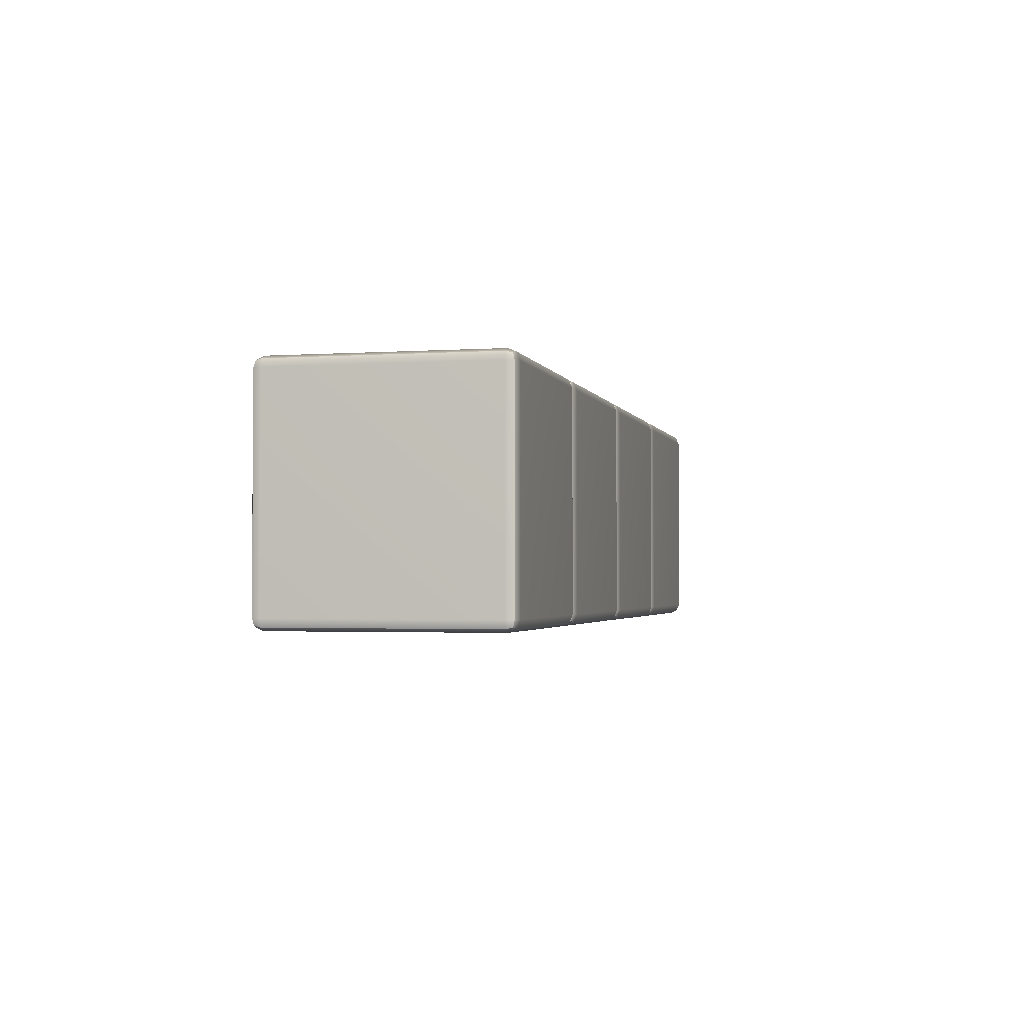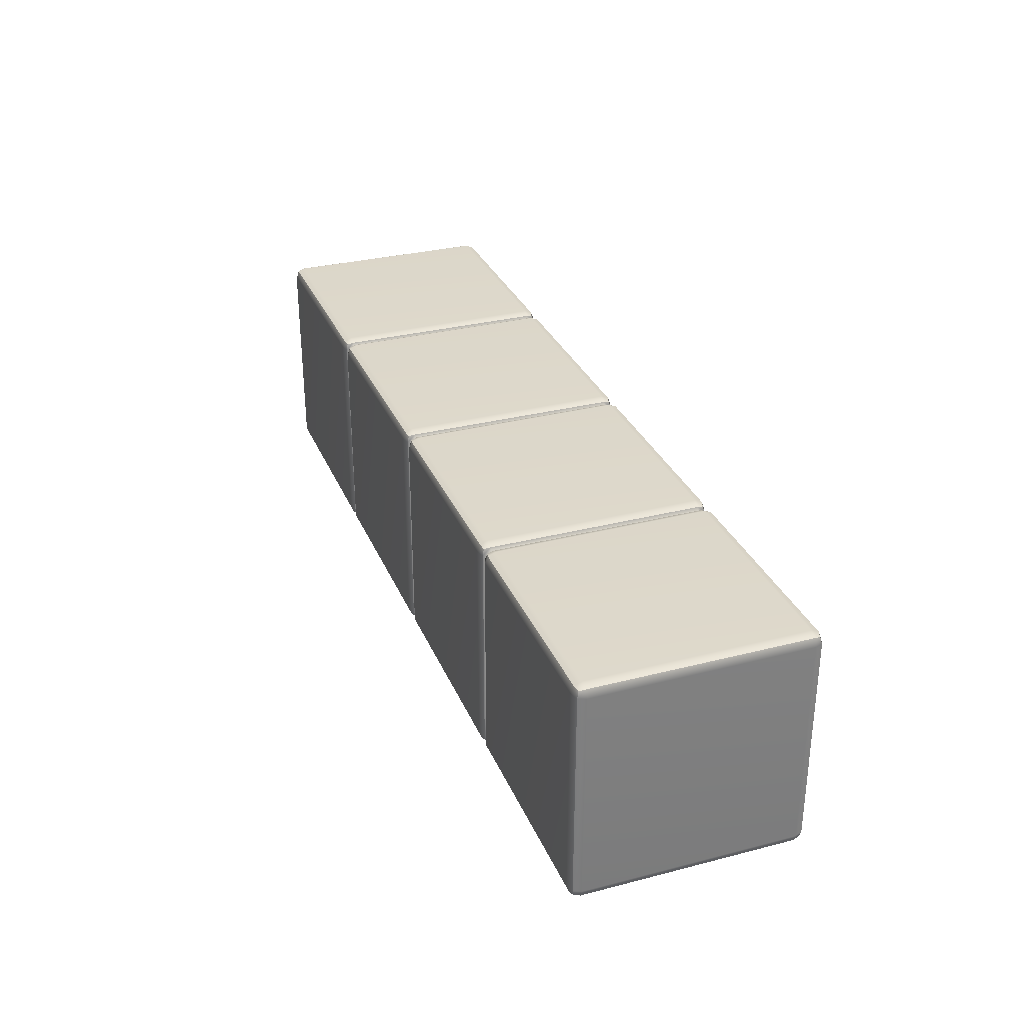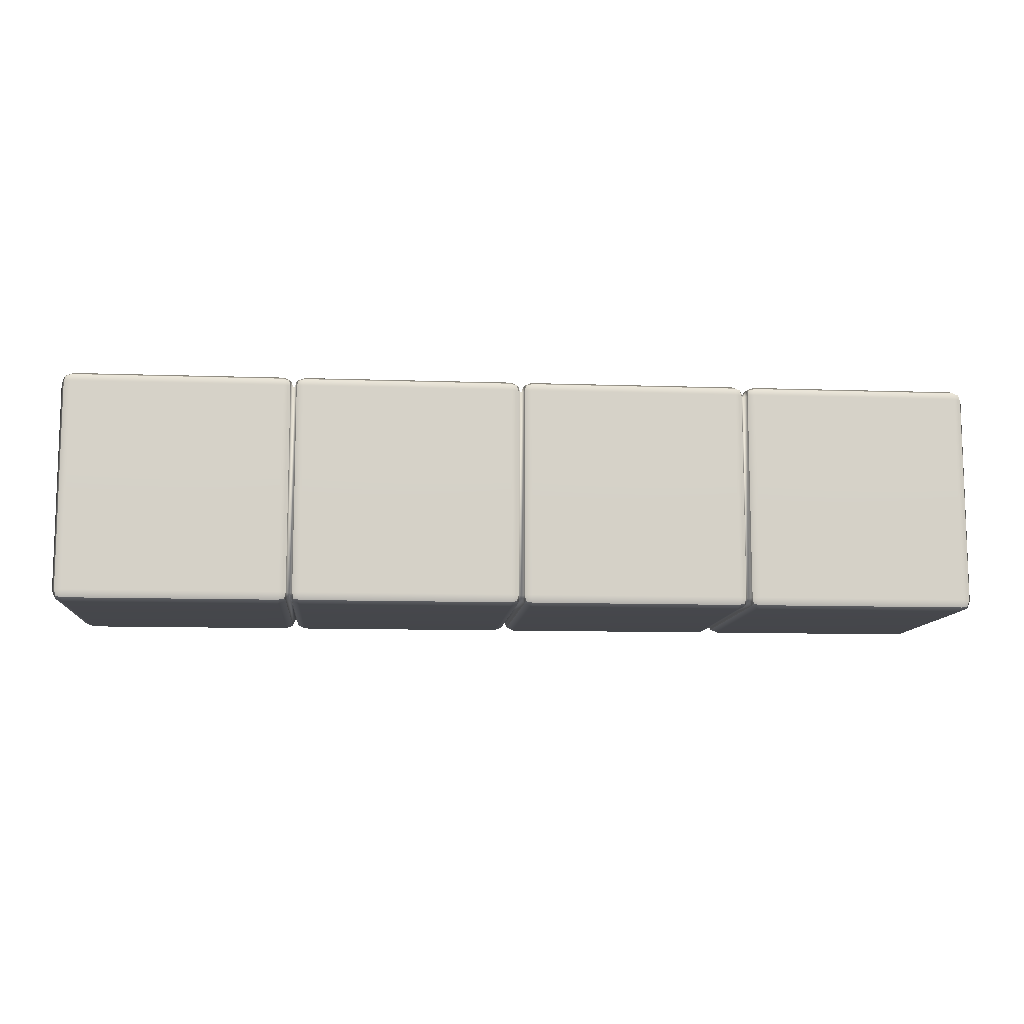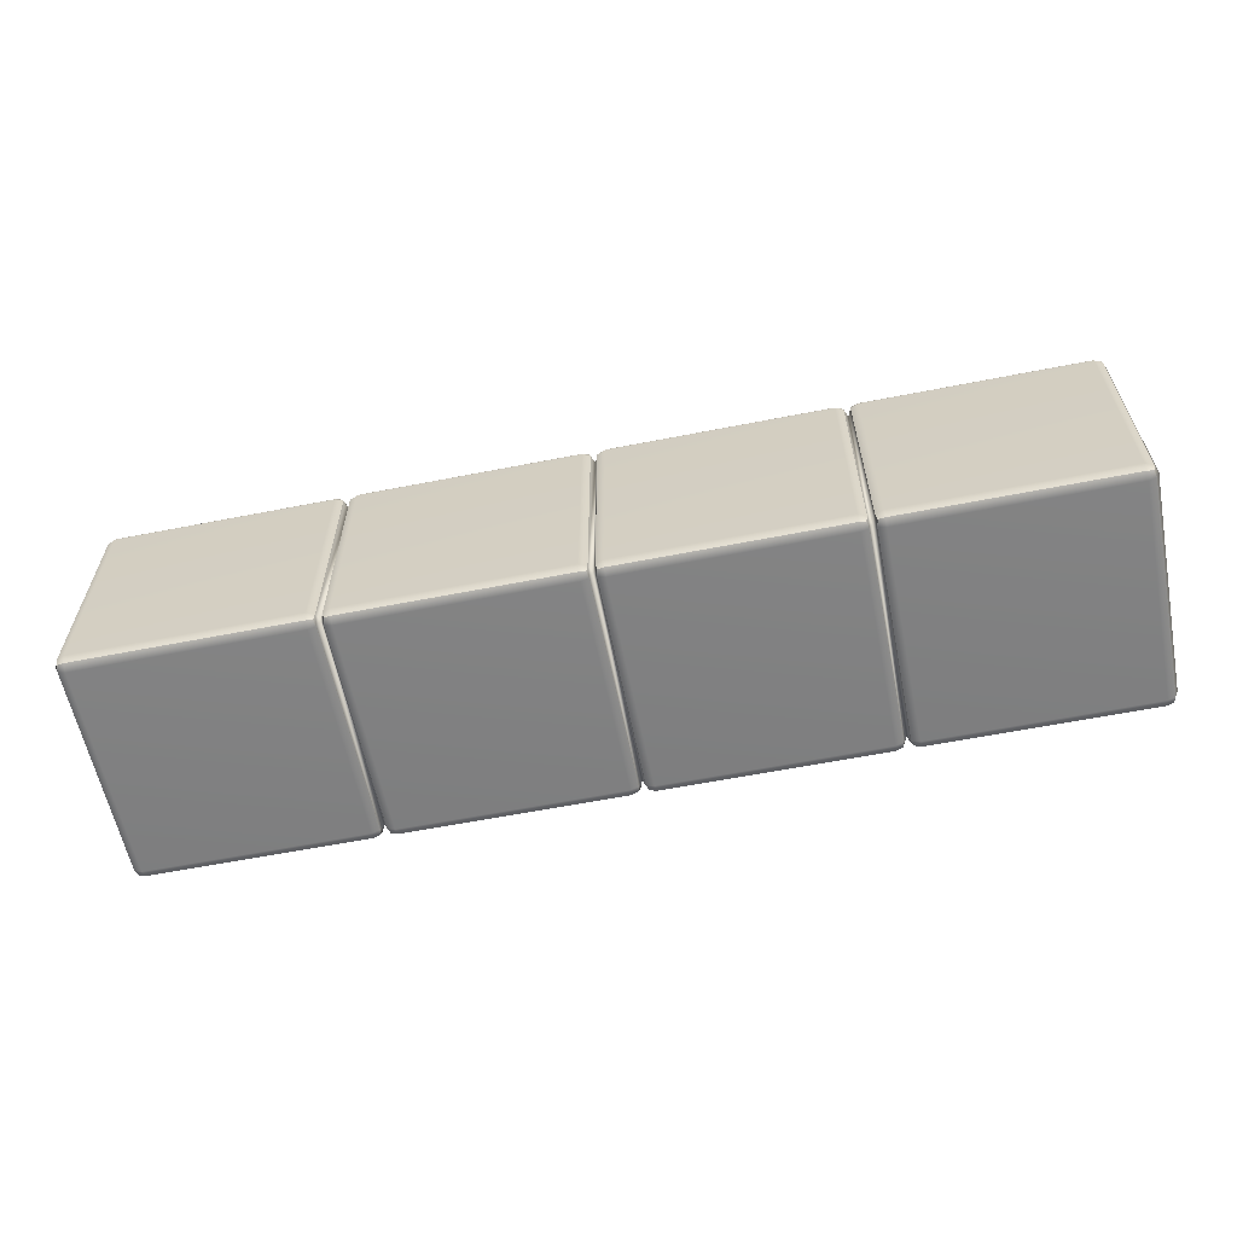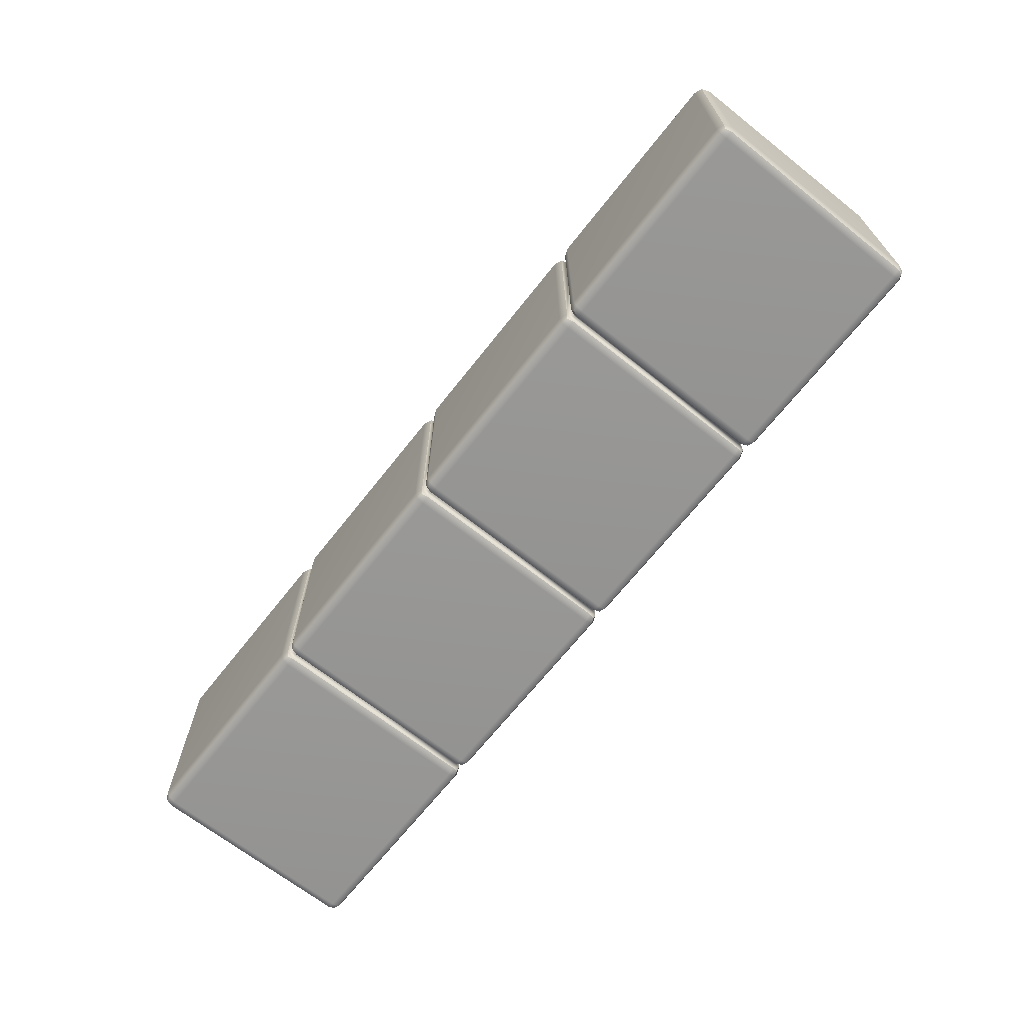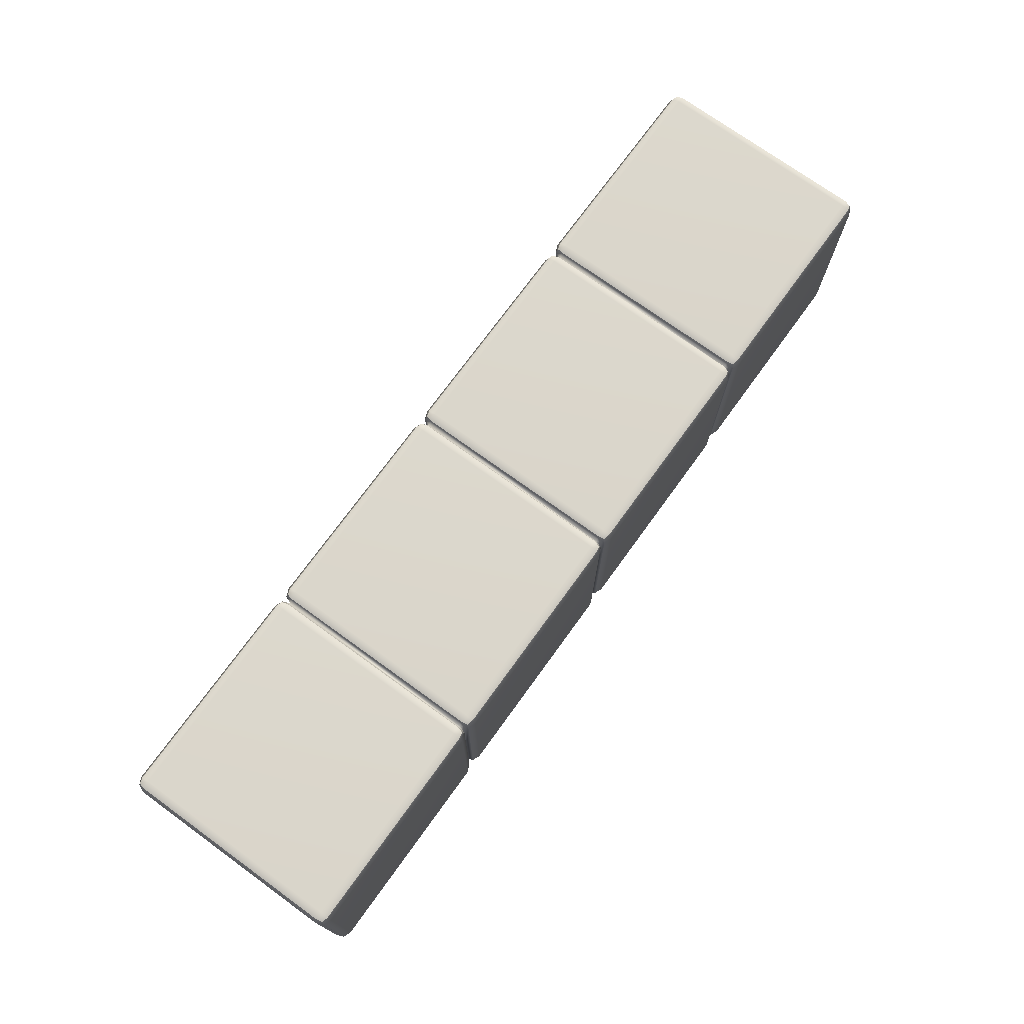
<metadata>
{"format":"obj","ext":"obj","renderer":"f3d","projection":"perspective","resolution":1024,"background":"white","views":[{"elev":-2.2,"azim":103.5,"up":"+Z"},{"elev":31.0,"azim":-110.2,"up":"+Y"},{"elev":-10.4,"azim":175.0,"up":"+Y"},{"elev":-60.3,"azim":-168.6,"up":"+Y"},{"elev":-67.7,"azim":51.7,"up":"+Y"},{"elev":73.5,"azim":-54.1,"up":"+Y"}]}
</metadata>
<code>
g default
v -1 -0.4535 0.4535
v -0.9864 -0.4864 0.4535
v -0.9535 -0.5 0.4535
v -0.9535 -0.4864 0.4864
v -0.9535 -0.4535 0.5
v -0.9864 -0.4535 0.4864
v -0.04655 -0.5 0.4535
v -0.01363 -0.4864 0.4535
v 0 -0.4535 0.4535
v -0.01363 -0.4535 0.4864
v -0.04655 -0.4535 0.5
v -0.04655 -0.4864 0.4864
v -0.9535 0.5 0.4535
v -0.9864 0.4864 0.4535
v -1 0.4535 0.4535
v -0.9864 0.4535 0.4864
v -0.9535 0.4535 0.5
v -0.9535 0.4864 0.4864
v 0 0.4535 0.4535
v -0.01363 0.4864 0.4535
v -0.04655 0.5 0.4535
v -0.04655 0.4864 0.4864
v -0.04655 0.4535 0.5
v -0.01363 0.4535 0.4864
v -0.9535 0.4535 -0.5
v -0.9864 0.4535 -0.4864
v -1 0.4535 -0.4535
v -0.9864 0.4864 -0.4535
v -0.9535 0.5 -0.4535
v -0.9535 0.4864 -0.4864
v 0 0.4535 -0.4535
v -0.01363 0.4535 -0.4864
v -0.04655 0.4535 -0.5
v -0.04655 0.4864 -0.4864
v -0.04655 0.5 -0.4535
v -0.01363 0.4864 -0.4535
v -0.9535 -0.5 -0.4535
v -0.9864 -0.4864 -0.4535
v -1 -0.4535 -0.4535
v -0.9864 -0.4535 -0.4864
v -0.9535 -0.4535 -0.5
v -0.9535 -0.4864 -0.4864
v 0 -0.4535 -0.4535
v -0.01363 -0.4864 -0.4535
v -0.04655 -0.5 -0.4535
v -0.04655 -0.4864 -0.4864
v -0.04655 -0.4535 -0.5
v -0.01363 -0.4535 -0.4864
v -0.9799 -0.4799 0.4799
v -0.02006 -0.4799 0.4799
v -0.9799 0.4799 0.4799
v -0.02006 0.4799 0.4799
v -0.9799 0.4799 -0.4799
v -0.02006 0.4799 -0.4799
v -0.9799 -0.4799 -0.4799
v -0.02006 -0.4799 -0.4799
v 0.01363 -0.4864 0.4535
v 0.04655 -0.5 0.4535
v 0.04655 -0.4864 0.4864
v 0.04655 -0.4535 0.5
v 0.01363 -0.4535 0.4864
v 0.9535 -0.5 0.4535
v 0.9864 -0.4864 0.4535
v 1 -0.4535 0.4535
v 0.9864 -0.4535 0.4864
v 0.9535 -0.4535 0.5
v 0.9535 -0.4864 0.4864
v 0.04655 0.5 0.4535
v 0.01363 0.4864 0.4535
v 0.01363 0.4535 0.4864
v 0.04655 0.4535 0.5
v 0.04655 0.4864 0.4864
v 1 0.4535 0.4535
v 0.9864 0.4864 0.4535
v 0.9535 0.5 0.4535
v 0.9535 0.4864 0.4864
v 0.9535 0.4535 0.5
v 0.9864 0.4535 0.4864
v 0.04655 0.4535 -0.5
v 0.01363 0.4535 -0.4864
v 0.01363 0.4864 -0.4535
v 0.04655 0.5 -0.4535
v 0.04655 0.4864 -0.4864
v 1 0.4535 -0.4535
v 0.9864 0.4535 -0.4864
v 0.9535 0.4535 -0.5
v 0.9535 0.4864 -0.4864
v 0.9535 0.5 -0.4535
v 0.9864 0.4864 -0.4535
v 0.04655 -0.5 -0.4535
v 0.01363 -0.4864 -0.4535
v 0.01363 -0.4535 -0.4864
v 0.04655 -0.4535 -0.5
v 0.04655 -0.4864 -0.4864
v 1 -0.4535 -0.4535
v 0.9864 -0.4864 -0.4535
v 0.9535 -0.5 -0.4535
v 0.9535 -0.4864 -0.4864
v 0.9535 -0.4535 -0.5
v 0.9864 -0.4535 -0.4864
v 0.02006 -0.4799 0.4799
v 0.9799 -0.4799 0.4799
v 0.02006 0.4799 0.4799
v 0.9799 0.4799 0.4799
v 0.02006 0.4799 -0.4799
v 0.9799 0.4799 -0.4799
v 0.02006 -0.4799 -0.4799
v 0.9799 -0.4799 -0.4799
v 1.014 -0.4864 0.4535
v 1.047 -0.5 0.4535
v 1.047 -0.4864 0.4864
v 1.047 -0.4535 0.5
v 1.014 -0.4535 0.4864
v 1.953 -0.5 0.4535
v 1.986 -0.4864 0.4535
v 2 -0.4535 0.4535
v 1.986 -0.4535 0.4864
v 1.953 -0.4535 0.5
v 1.953 -0.4864 0.4864
v 1.047 0.5 0.4535
v 1.014 0.4864 0.4535
v 1.014 0.4535 0.4864
v 1.047 0.4535 0.5
v 1.047 0.4864 0.4864
v 2 0.4535 0.4535
v 1.986 0.4864 0.4535
v 1.953 0.5 0.4535
v 1.953 0.4864 0.4864
v 1.953 0.4535 0.5
v 1.986 0.4535 0.4864
v 1.047 0.4535 -0.5
v 1.014 0.4535 -0.4864
v 1.014 0.4864 -0.4535
v 1.047 0.5 -0.4535
v 1.047 0.4864 -0.4864
v 2 0.4535 -0.4535
v 1.986 0.4535 -0.4864
v 1.953 0.4535 -0.5
v 1.953 0.4864 -0.4864
v 1.953 0.5 -0.4535
v 1.986 0.4864 -0.4535
v 1.047 -0.5 -0.4535
v 1.014 -0.4864 -0.4535
v 1.014 -0.4535 -0.4864
v 1.047 -0.4535 -0.5
v 1.047 -0.4864 -0.4864
v 2 -0.4535 -0.4535
v 1.986 -0.4864 -0.4535
v 1.953 -0.5 -0.4535
v 1.953 -0.4864 -0.4864
v 1.953 -0.4535 -0.5
v 1.986 -0.4535 -0.4864
v 1.02 -0.4799 0.4799
v 1.98 -0.4799 0.4799
v 1.02 0.4799 0.4799
v 1.98 0.4799 0.4799
v 1.02 0.4799 -0.4799
v 1.98 0.4799 -0.4799
v 1.02 -0.4799 -0.4799
v 1.98 -0.4799 -0.4799
v -2 -0.4535 0.4535
v -1.986 -0.4864 0.4535
v -1.953 -0.5 0.4535
v -1.953 -0.4864 0.4864
v -1.953 -0.4535 0.5
v -1.986 -0.4535 0.4864
v -1.047 -0.5 0.4535
v -1.014 -0.4864 0.4535
v -1.014 -0.4535 0.4864
v -1.047 -0.4535 0.5
v -1.047 -0.4864 0.4864
v -1.953 0.5 0.4535
v -1.986 0.4864 0.4535
v -2 0.4535 0.4535
v -1.986 0.4535 0.4864
v -1.953 0.4535 0.5
v -1.953 0.4864 0.4864
v -1.014 0.4864 0.4535
v -1.047 0.5 0.4535
v -1.047 0.4864 0.4864
v -1.047 0.4535 0.5
v -1.014 0.4535 0.4864
v -1.953 0.4535 -0.5
v -1.986 0.4535 -0.4864
v -2 0.4535 -0.4535
v -1.986 0.4864 -0.4535
v -1.953 0.5 -0.4535
v -1.953 0.4864 -0.4864
v -1.014 0.4535 -0.4864
v -1.047 0.4535 -0.5
v -1.047 0.4864 -0.4864
v -1.047 0.5 -0.4535
v -1.014 0.4864 -0.4535
v -1.953 -0.5 -0.4535
v -1.986 -0.4864 -0.4535
v -2 -0.4535 -0.4535
v -1.986 -0.4535 -0.4864
v -1.953 -0.4535 -0.5
v -1.953 -0.4864 -0.4864
v -1.014 -0.4864 -0.4535
v -1.047 -0.5 -0.4535
v -1.047 -0.4864 -0.4864
v -1.047 -0.4535 -0.5
v -1.014 -0.4535 -0.4864
v -1.98 -0.4799 0.4799
v -1.02 -0.4799 0.4799
v -1.98 0.4799 0.4799
v -1.02 0.4799 0.4799
v -1.98 0.4799 -0.4799
v -1.02 0.4799 -0.4799
v -1.98 -0.4799 -0.4799
v -1.02 -0.4799 -0.4799
g polySurface46
f 37 45 7 3
f 11 23 17 5
f 21 35 29 13
f 33 47 41 25
f 3 2 38 37
f 2 1 39 38
f 5 4 12 11
f 4 3 7 12
f 1 6 16 15
f 6 5 17 16
f 9 8 44 43
f 8 7 45 44
f 11 10 24 23
f 10 9 19 24
f 15 14 28 27
f 14 13 29 28
f 13 18 22 21
f 18 17 23 22
f 21 20 36 35
f 20 19 31 36
f 27 26 40 39
f 26 25 41 40
f 25 30 34 33
f 30 29 35 34
f 33 32 48 47
f 32 31 43 48
f 37 42 46 45
f 42 41 47 46
f 6 1 2 49
f 2 3 4 49
f 4 5 6 49
f 12 7 8 50
f 8 9 10 50
f 10 11 12 50
f 18 13 14 51
f 14 15 16 51
f 16 17 18 51
f 24 19 20 52
f 20 21 22 52
f 22 23 24 52
f 30 25 26 53
f 26 27 28 53
f 28 29 30 53
f 36 31 32 54
f 32 33 34 54
f 34 35 36 54
f 42 37 38 55
f 38 39 40 55
f 40 41 42 55
f 48 43 44 56
f 44 45 46 56
f 46 47 48 56
f 90 97 62 58
f 66 77 71 60
f 75 88 82 68
f 86 99 93 79
f 58 57 91 90
f 57 9 43 91
f 60 59 67 66
f 59 58 62 67
f 9 61 70 19
f 61 60 71 70
f 64 63 96 95
f 63 62 97 96
f 66 65 78 77
f 65 64 73 78
f 19 69 81 31
f 69 68 82 81
f 68 72 76 75
f 72 71 77 76
f 75 74 89 88
f 74 73 84 89
f 31 80 92 43
f 80 79 93 92
f 79 83 87 86
f 83 82 88 87
f 86 85 100 99
f 85 84 95 100
f 90 94 98 97
f 94 93 99 98
f 61 9 57 101
f 57 58 59 101
f 59 60 61 101
f 67 62 63 102
f 63 64 65 102
f 65 66 67 102
f 72 68 69 103
f 69 19 70 103
f 70 71 72 103
f 78 73 74 104
f 74 75 76 104
f 76 77 78 104
f 83 79 80 105
f 80 31 81 105
f 81 82 83 105
f 89 84 85 106
f 85 86 87 106
f 87 88 89 106
f 94 90 91 107
f 91 43 92 107
f 92 93 94 107
f 100 95 96 108
f 96 97 98 108
f 98 99 100 108
f 142 149 114 110
f 118 129 123 112
f 147 136 125 116
f 127 140 134 120
f 138 151 145 131
f 110 109 143 142
f 109 64 95 143
f 112 111 119 118
f 111 110 114 119
f 64 113 122 73
f 113 112 123 122
f 116 115 148 147
f 115 114 149 148
f 118 117 130 129
f 117 116 125 130
f 73 121 133 84
f 121 120 134 133
f 120 124 128 127
f 124 123 129 128
f 127 126 141 140
f 126 125 136 141
f 84 132 144 95
f 132 131 145 144
f 131 135 139 138
f 135 134 140 139
f 138 137 152 151
f 137 136 147 152
f 142 146 150 149
f 146 145 151 150
f 113 64 109 153
f 109 110 111 153
f 111 112 113 153
f 119 114 115 154
f 115 116 117 154
f 117 118 119 154
f 124 120 121 155
f 121 73 122 155
f 122 123 124 155
f 130 125 126 156
f 126 127 128 156
f 128 129 130 156
f 135 131 132 157
f 132 84 133 157
f 133 134 135 157
f 141 136 137 158
f 137 138 139 158
f 139 140 141 158
f 146 142 143 159
f 143 95 144 159
f 144 145 146 159
f 152 147 148 160
f 148 149 150 160
f 150 151 152 160
f 194 201 167 163
f 170 181 176 165
f 174 185 196 161
f 179 192 187 172
f 190 203 198 183
f 163 162 195 194
f 162 161 196 195
f 165 164 171 170
f 164 163 167 171
f 161 166 175 174
f 166 165 176 175
f 1 168 200 39
f 168 167 201 200
f 170 169 182 181
f 169 1 15 182
f 174 173 186 185
f 173 172 187 186
f 172 177 180 179
f 177 176 181 180
f 179 178 193 192
f 178 15 27 193
f 185 184 197 196
f 184 183 198 197
f 183 188 191 190
f 188 187 192 191
f 190 189 204 203
f 189 27 39 204
f 194 199 202 201
f 199 198 203 202
f 166 161 162 205
f 162 163 164 205
f 164 165 166 205
f 171 167 168 206
f 168 1 169 206
f 169 170 171 206
f 177 172 173 207
f 173 174 175 207
f 175 176 177 207
f 182 15 178 208
f 178 179 180 208
f 180 181 182 208
f 188 183 184 209
f 184 185 186 209
f 186 187 188 209
f 193 27 189 210
f 189 190 191 210
f 191 192 193 210
f 199 194 195 211
f 195 196 197 211
f 197 198 199 211
f 204 39 200 212
f 200 201 202 212
f 202 203 204 212

</code>
